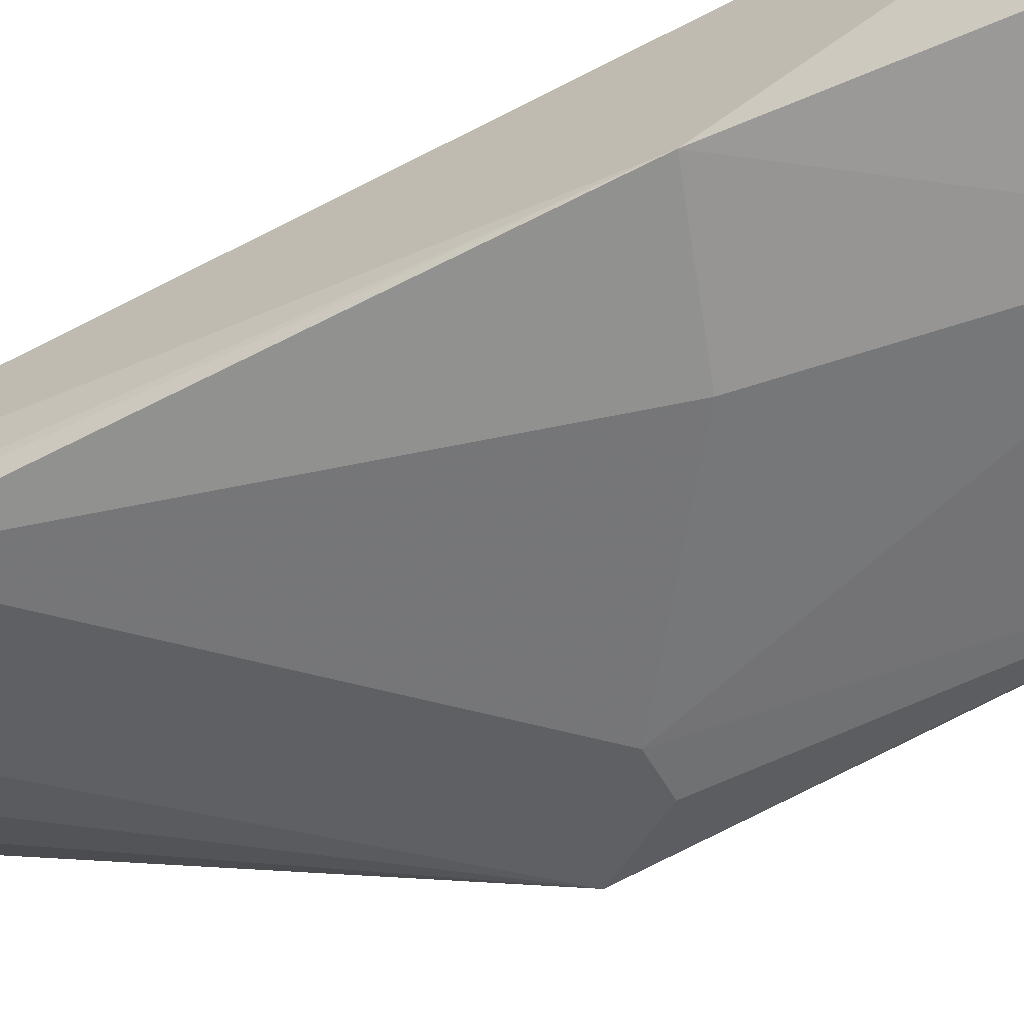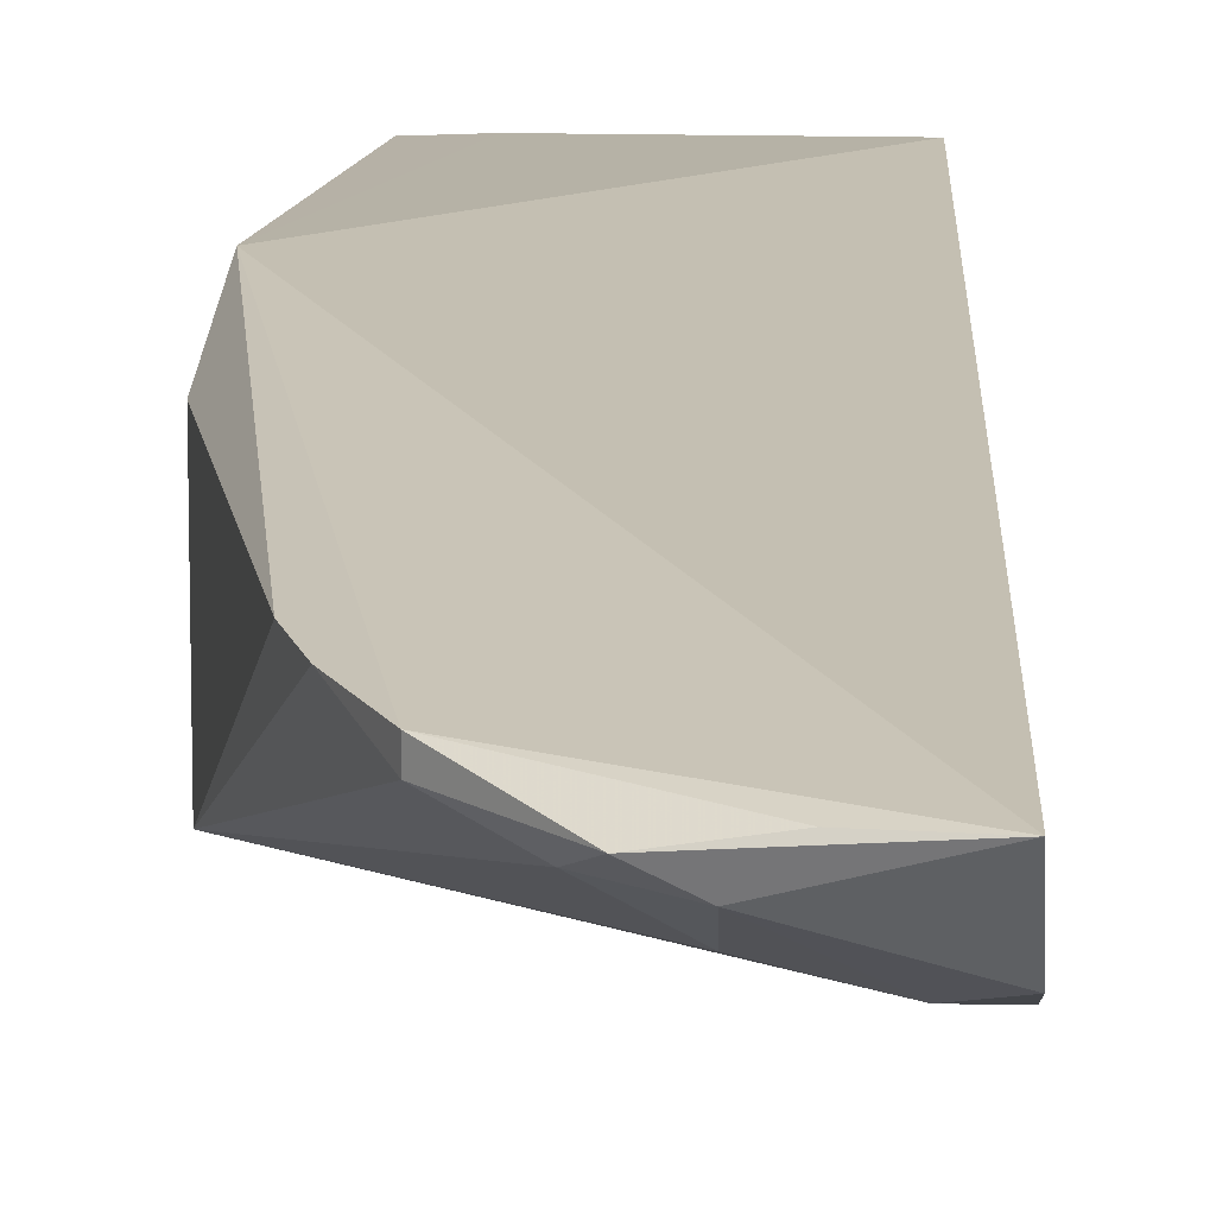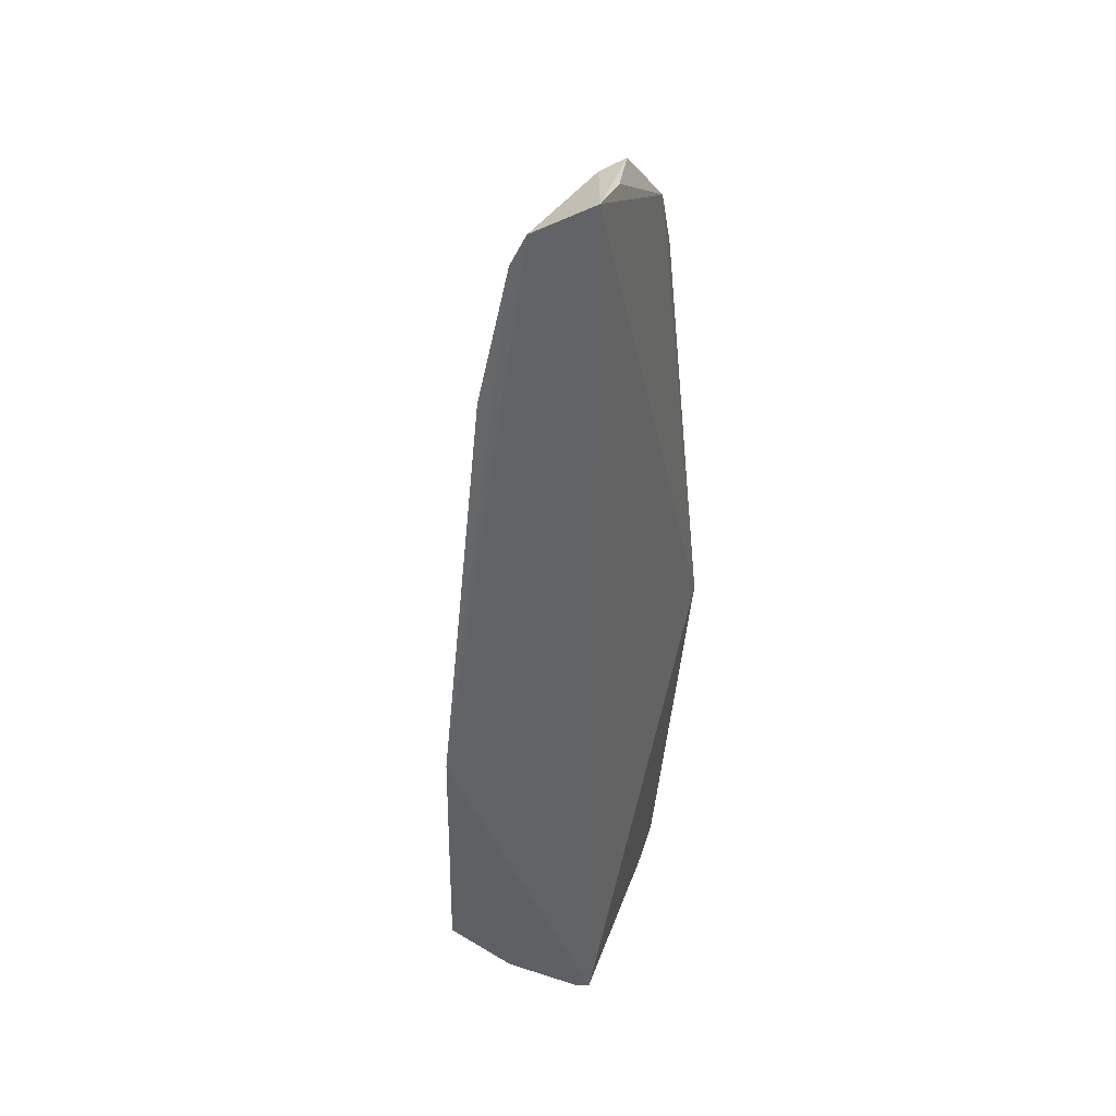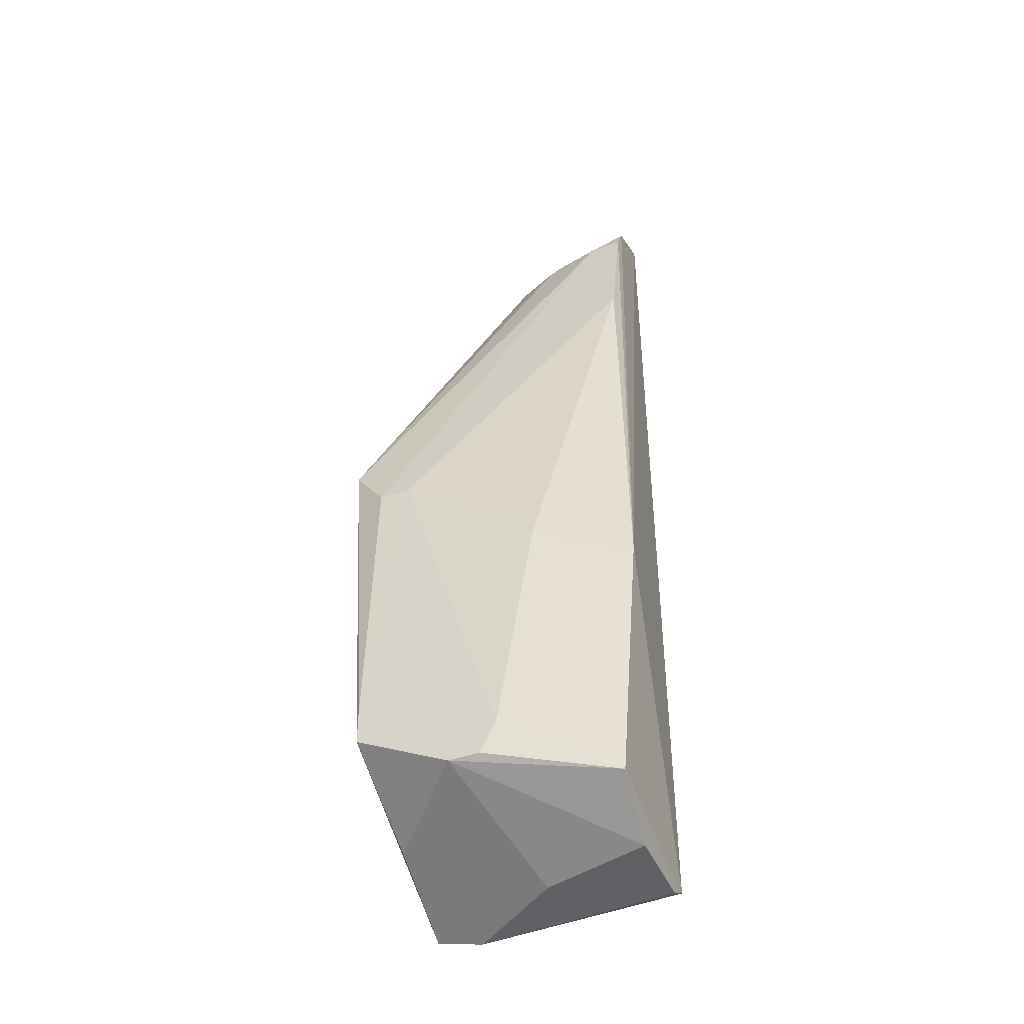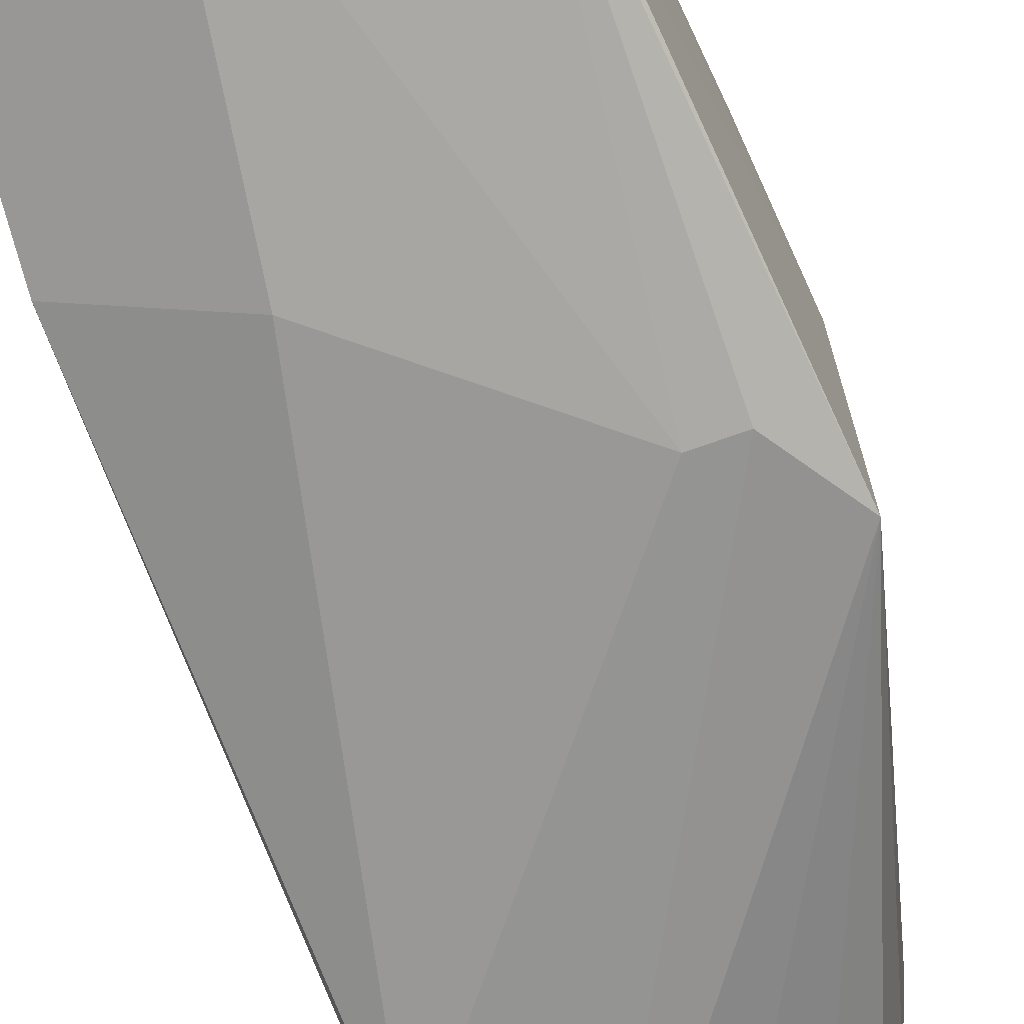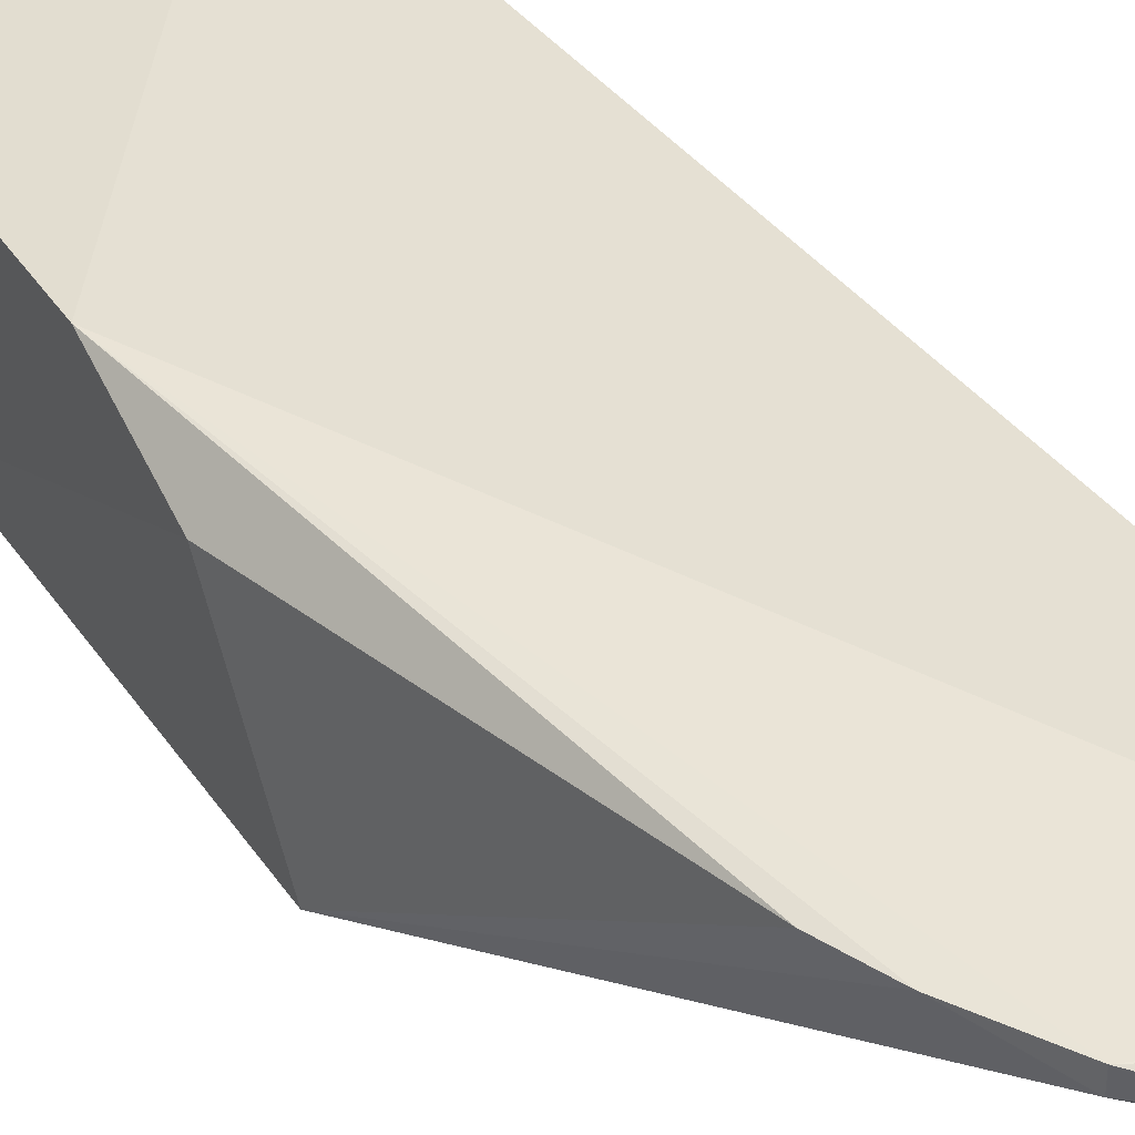
<metadata>
{"format":"obj","ext":"obj","renderer":"f3d","projection":"perspective","resolution":1024,"background":"white","views":[{"elev":-56.9,"azim":119.3,"up":"+Y"},{"elev":17.0,"azim":1.7,"up":"+Y"},{"elev":37.8,"azim":107.9,"up":"+Z"},{"elev":-43.5,"azim":22.6,"up":"+Z"},{"elev":-78.5,"azim":-161.0,"up":"+Y"},{"elev":40.3,"azim":-34.3,"up":"+Y"}]}
</metadata>
<code>
v -0.101 -0.6394 0.9295
v -0.2286 -0.6447 0.9022
v -0.5022 -0.6416 -0.9816
v -0.09508 -0.9524 -0.8887
v -0.6811 -0.9499 0.05117
v -0.1007 -0.6392 -0.9629
v -0.6726 -0.5828 -0.2739
v -0.09508 -0.8572 0.508
v -0.5396 -0.635 0.635
v -0.3491 -1.016 -0.8253
v -0.06001 -0.9338 -0.3565
v -0.2856 -0.762 0.7937
v -0.2538 -0.9841 -0.2855
v -0.6031 -1.016 -0.7302
v -0.5962 -0.6401 -0.9584
v -0.5396 -0.9841 -0.0631
v -0.692 -0.6541 -0.0741
v -0.09508 -0.7937 0.7937
v -0.476 -0.6668 0.762
v -0.1073 -0.8255 -0.9686
v -0.4125 -1.016 -0.8253
v -0.3173 -1.016 -0.7618
v -0.2856 -0.6985 0.8889
v -0.476 -0.635 0.762
v -0.5712 -0.635 0.5396
v -0.1586 -0.7937 0.7937
v -0.3188 -0.7649 -0.971
v -0.3808 -0.6985 0.8253
v -0.6031 -0.9841 -0.0631
v -0.09508 -0.762 0.8571
v -0.5882 -0.8255 -0.8687
v -0.1044 -0.6726 -0.9798
v -0.3491 -0.6668 0.8889
v -0.6031 -1.016 -0.6666
f 16 29 34
f 1 6 7
f 6 3 7
f 6 1 11
f 4 6 11
f 11 8 13
f 7 3 15
f 13 8 16
f 14 5 17
f 7 15 17
f 15 14 17
f 8 11 18
f 16 8 18
f 9 5 19
f 4 10 21
f 10 14 21
f 20 4 21
f 10 4 22
f 4 11 22
f 11 13 22
f 14 10 22
f 13 16 22
f 2 1 24
f 1 7 24
f 7 9 24
f 9 19 24
f 5 9 25
f 9 7 25
f 17 5 25
f 7 17 25
f 12 5 26
f 16 18 26
f 23 12 26
f 15 3 27
f 3 20 27
f 21 15 27
f 20 21 27
f 5 12 28
f 19 5 28
f 12 23 28
f 26 5 29
f 16 26 29
f 11 1 30
f 18 11 30
f 1 23 30
f 26 18 30
f 23 26 30
f 14 15 31
f 21 14 31
f 15 21 31
f 3 6 32
f 6 4 32
f 20 3 32
f 4 20 32
f 1 2 33
f 23 1 33
f 24 19 33
f 2 24 33
f 19 28 33
f 28 23 33
f 5 14 34
f 14 22 34
f 22 16 34
f 29 5 34

</code>
